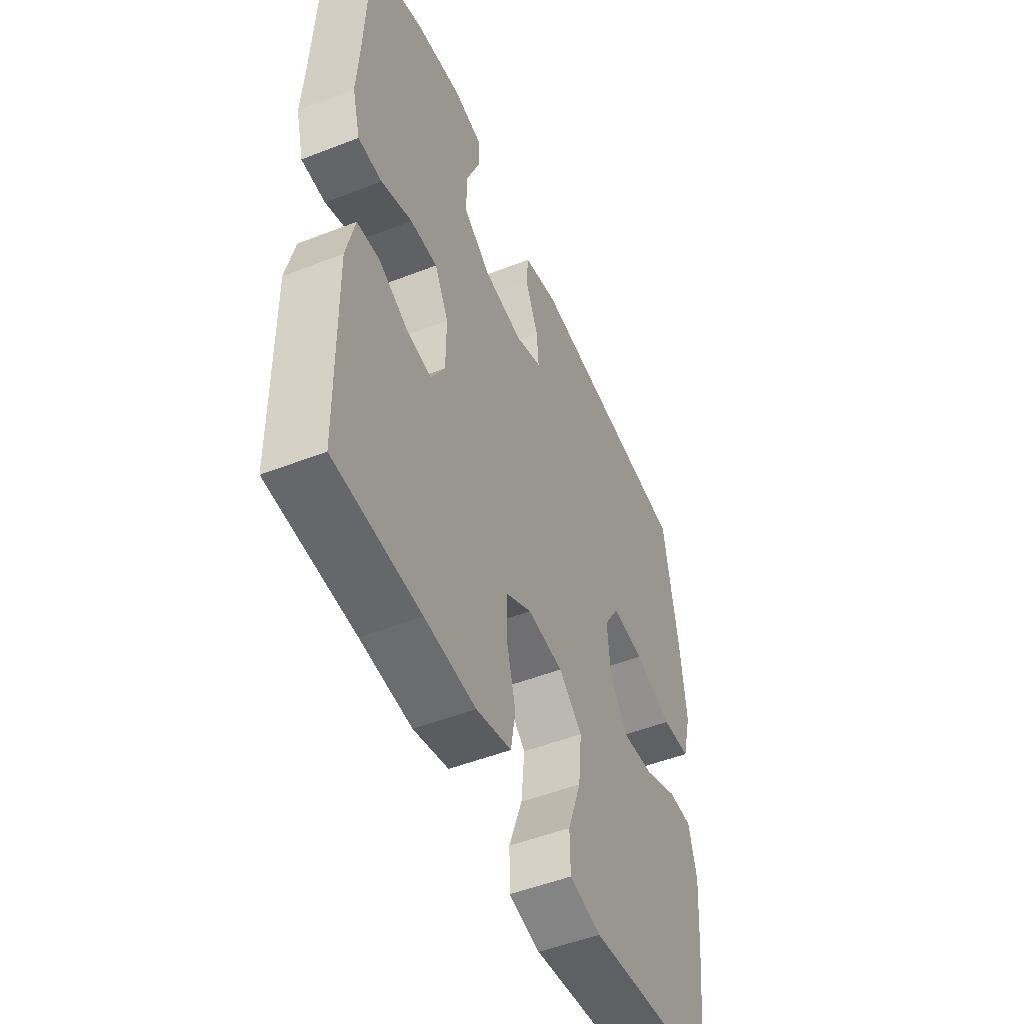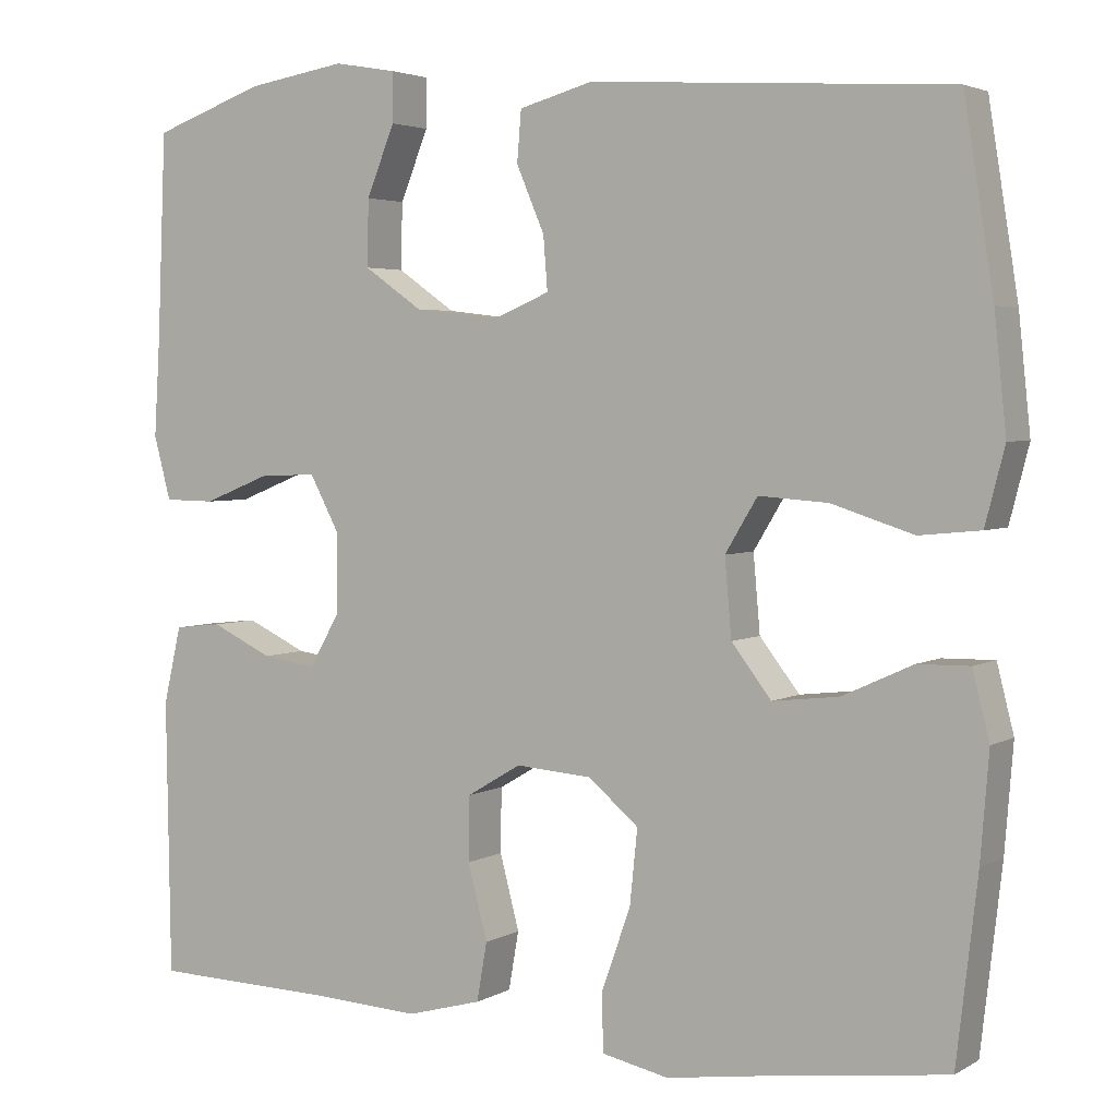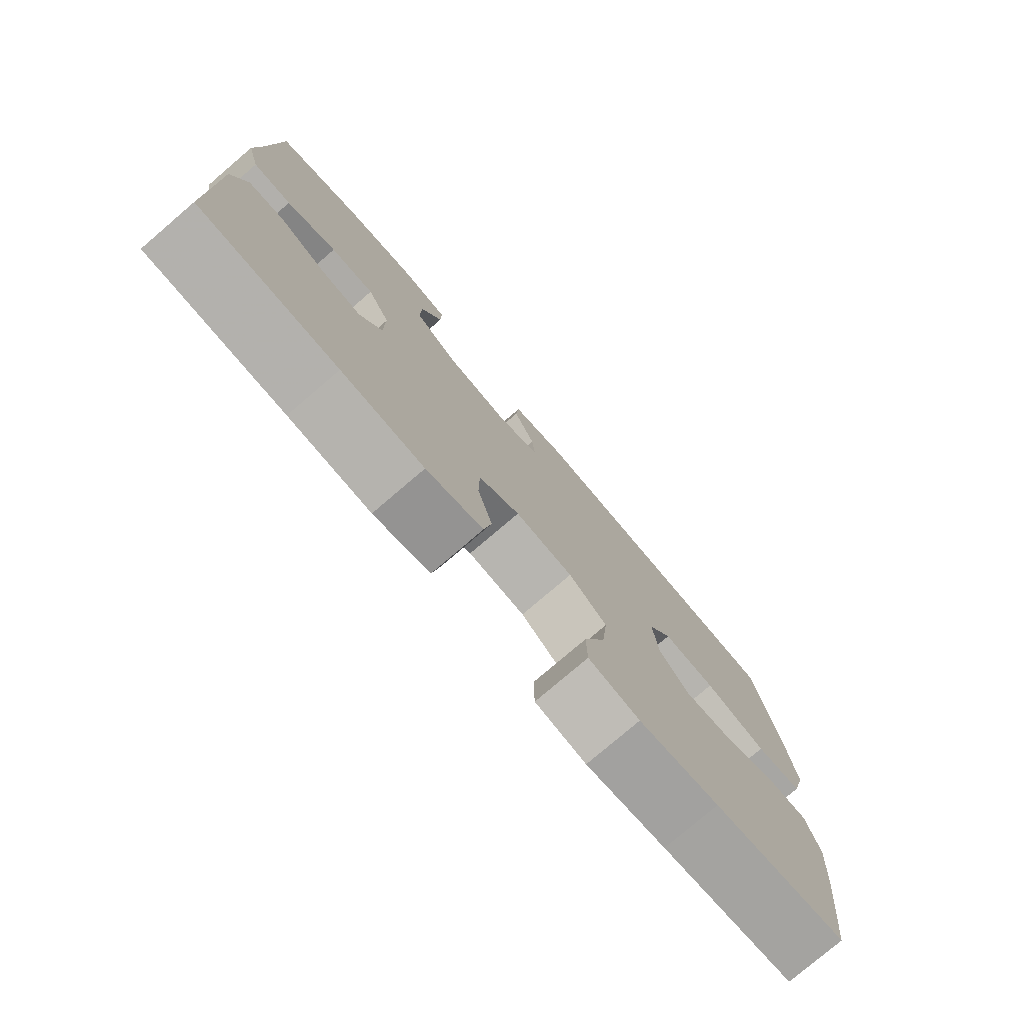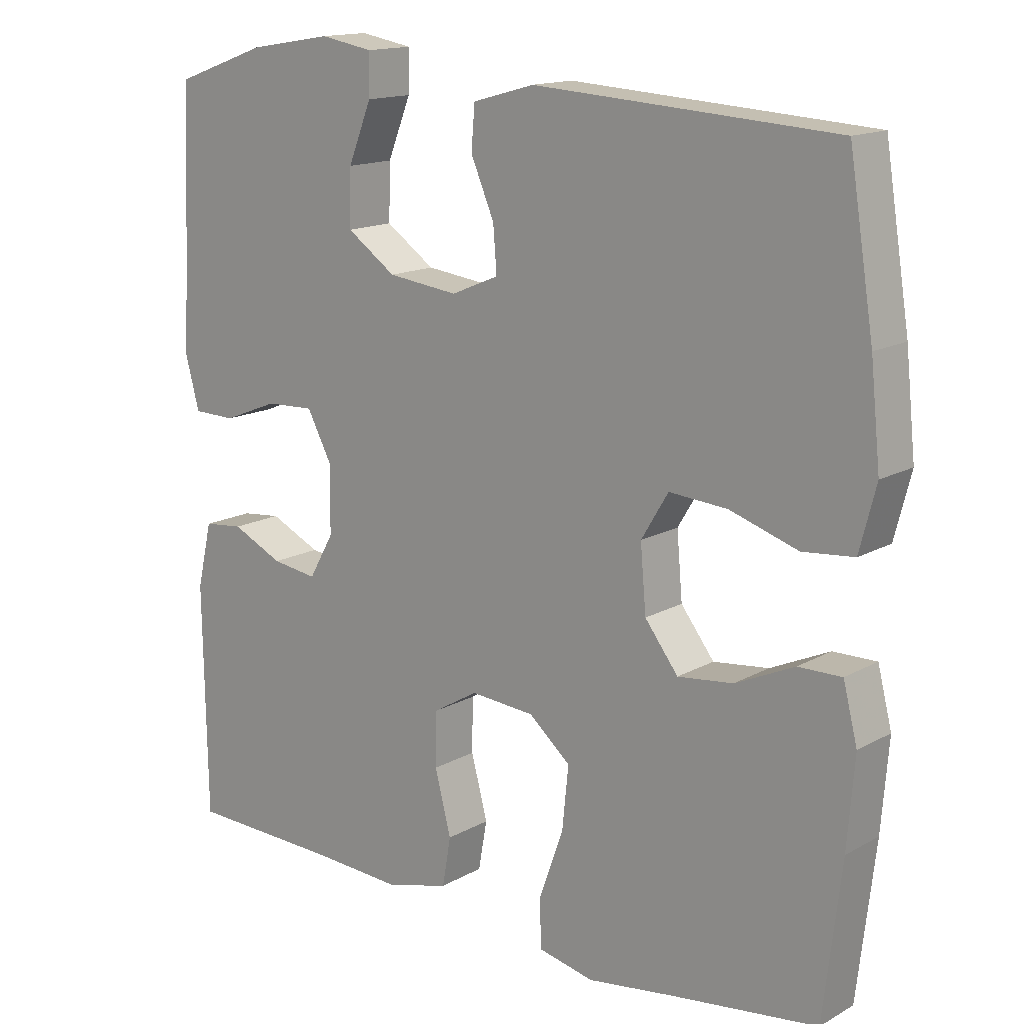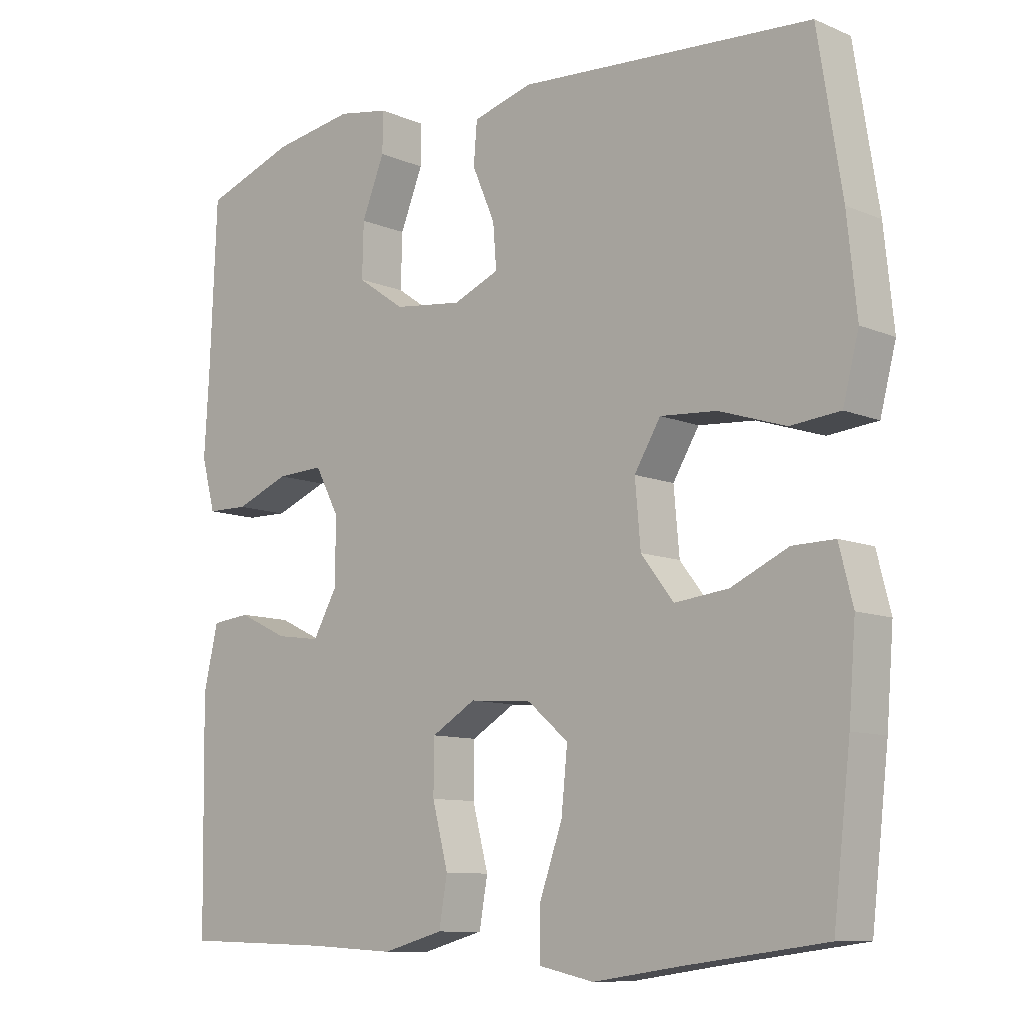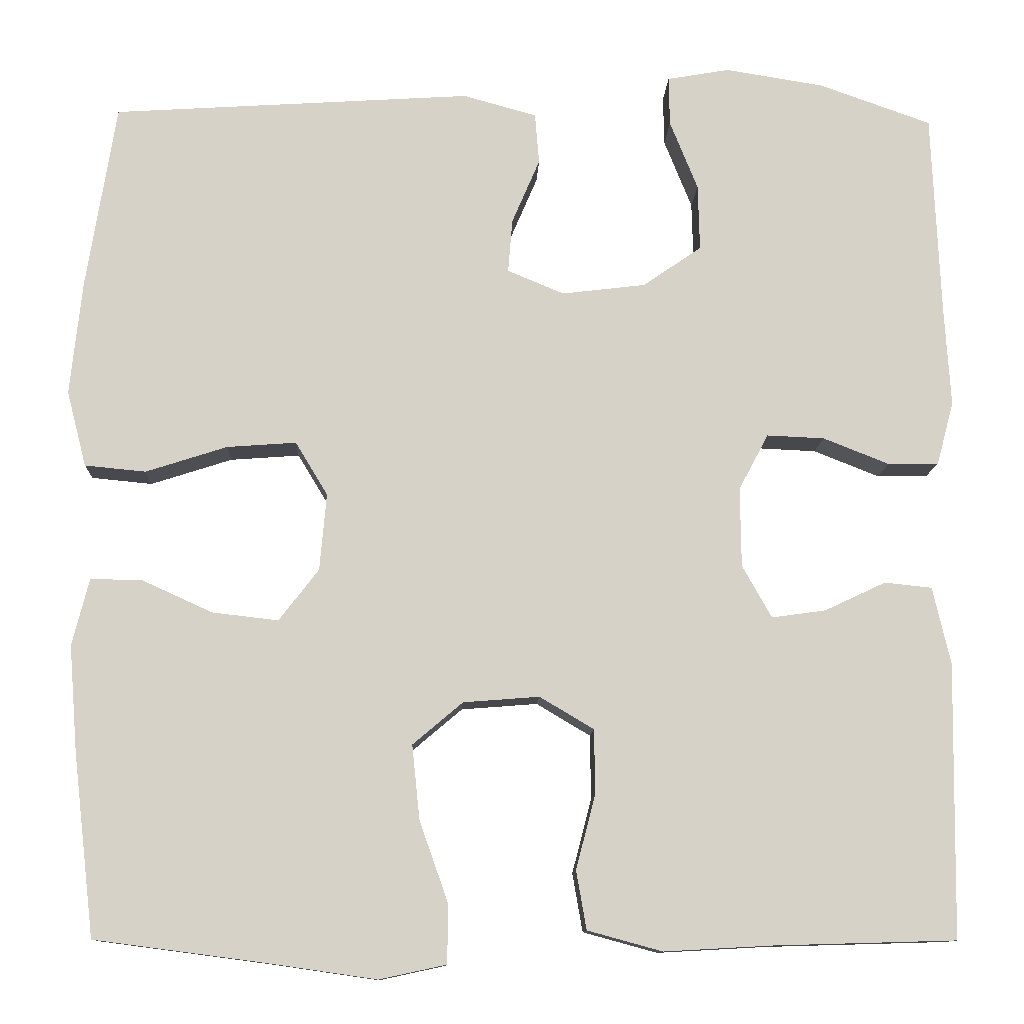
<metadata>
{"format":"obj","ext":"obj","renderer":"f3d","projection":"perspective","resolution":1024,"background":"white","views":[{"elev":-50.8,"azim":-66.9,"up":"+Z"},{"elev":3.5,"azim":29.7,"up":"+Z"},{"elev":-78.1,"azim":-49.5,"up":"+Z"},{"elev":15.0,"azim":40.2,"up":"+Z"},{"elev":-9.8,"azim":42.6,"up":"+Z"},{"elev":-11.4,"azim":177.8,"up":"+Z"}]}
</metadata>
<code>
v -0.5 0.07 -0.5
v -0.505 0.07 -0.176
v -0.484 0.07 -0.085
v -0.428 0.07 -0.079
v -0.356 0.07 -0.113
v -0.292 0.07 -0.122
v -0.257 0.07 -0.06
v -0.256 0.07 0.034
v -0.291 0.07 0.1
v -0.359 0.07 0.097
v -0.437 0.07 0.066
v -0.497 0.07 0.067
v -0.517 0.07 0.142
v -0.51 0.07 0.258
v -0.5 0.07 0.5
v -0.368 0.07 0.547
v -0.251 0.07 0.566
v -0.177 0.07 0.553
v -0.178 0.07 0.495
v -0.211 0.07 0.413
v -0.213 0.07 0.335
v -0.144 0.07 0.287
v -0.045 0.07 0.275
v 0.022 0.07 0.303
v 0.017 0.07 0.366
v -0.016 0.07 0.443
v -0.011 0.07 0.503
v 0.076 0.07 0.527
v 0.5 0.07 0.5
v 0.535 0.07 0.28
v 0.549 0.07 0.145
v 0.526 0.07 0.056
v 0.454 0.07 0.049
v 0.358 0.07 0.08
v 0.276 0.07 0.086
v 0.238 0.07 0.023
v 0.246 0.07 -0.068
v 0.293 0.07 -0.129
v 0.371 0.07 -0.12
v 0.454 0.07 -0.082
v 0.515 0.07 -0.081
v 0.535 0.07 -0.16
v 0.525 0.07 -0.285
v 0.5 0.07 -0.5
v 0.295 0.07 -0.527
v 0.171 0.07 -0.545
v 0.092 0.07 -0.528
v 0.091 0.07 -0.459
v 0.125 0.07 -0.363
v 0.134 0.07 -0.275
v 0.075 0.07 -0.225
v -0.015 0.07 -0.218
v -0.079 0.07 -0.256
v -0.08 0.07 -0.332
v -0.057 0.07 -0.42
v -0.069 0.07 -0.489
v -0.157 0.07 -0.513
v -0.285 0.07 -0.506
v -0.5 0 -0.5
v -0.505 0 -0.176
v -0.484 0 -0.085
v -0.428 0 -0.079
v -0.356 0 -0.113
v -0.292 0 -0.122
v -0.257 0 -0.06
v -0.256 0 0.034
v -0.291 0 0.1
v -0.359 0 0.097
v -0.437 0 0.066
v -0.497 0 0.067
v -0.517 0 0.142
v -0.51 0 0.258
v -0.5 0 0.5
v -0.368 0 0.547
v -0.251 0 0.566
v -0.177 0 0.553
v -0.178 0 0.495
v -0.211 0 0.413
v -0.213 0 0.335
v -0.144 0 0.287
v -0.045 0 0.275
v 0.022 0 0.303
v 0.017 0 0.366
v -0.016 0 0.443
v -0.011 0 0.503
v 0.076 0 0.527
v 0.5 0 0.5
v 0.535 0 0.28
v 0.549 0 0.145
v 0.526 0 0.056
v 0.454 0 0.049
v 0.358 0 0.08
v 0.276 0 0.086
v 0.238 0 0.023
v 0.246 0 -0.068
v 0.293 0 -0.129
v 0.371 0 -0.12
v 0.454 0 -0.082
v 0.515 0 -0.081
v 0.535 0 -0.16
v 0.525 0 -0.285
v 0.5 0 -0.5
v 0.295 0 -0.527
v 0.171 0 -0.545
v 0.092 0 -0.528
v 0.091 0 -0.459
v 0.125 0 -0.363
v 0.134 0 -0.275
v 0.075 0 -0.225
v -0.015 0 -0.218
v -0.079 0 -0.256
v -0.08 0 -0.332
v -0.057 0 -0.42
v -0.069 0 -0.489
v -0.157 0 -0.513
v -0.285 0 -0.506
f 56 57 58
f 55 56 58
f 54 55 58
f 3 4 5
f 2 3 5
f 1 2 5
f 58 1 5
f 54 58 5
f 53 54 5
f 52 53 5 6
f 51 52 6 7
f 47 48 49
f 46 47 49
f 45 46 49
f 45 49 50
f 44 45 50
f 43 44 50
f 42 43 50
f 41 42 50
f 40 41 50
f 39 40 50
f 38 39 50 51
f 32 33 34
f 31 32 34
f 30 31 34
f 29 30 34
f 28 29 34
f 27 28 34
f 26 27 34
f 25 26 34
f 24 25 34 35
f 23 24 35 36
f 18 19 20
f 17 18 20
f 16 17 20
f 15 16 20
f 14 15 20
f 14 20 21
f 13 14 21
f 12 13 21
f 11 12 21
f 10 11 21
f 9 10 21 22
f 51 7 8
f 38 51 8
f 37 38 8
f 23 36 37
f 22 23 37
f 9 22 37
f 8 9 37
f 116 115 114
f 116 114 113
f 116 113 112
f 63 62 61
f 63 61 60
f 63 60 59
f 63 59 116
f 63 116 112
f 63 112 111
f 64 63 111 110
f 65 64 110 109
f 107 106 105
f 107 105 104
f 107 104 103
f 108 107 103
f 108 103 102
f 108 102 101
f 108 101 100
f 108 100 99
f 108 99 98
f 108 98 97
f 109 108 97 96
f 92 91 90
f 92 90 89
f 92 89 88
f 92 88 87
f 92 87 86
f 92 86 85
f 92 85 84
f 92 84 83
f 93 92 83 82
f 94 93 82 81
f 78 77 76
f 78 76 75
f 78 75 74
f 78 74 73
f 78 73 72
f 79 78 72
f 79 72 71
f 79 71 70
f 79 70 69
f 79 69 68
f 80 79 68 67
f 66 65 109
f 66 109 96
f 66 96 95
f 95 94 81
f 95 81 80
f 95 80 67
f 95 67 66
f 1 59 60 2
f 2 60 61 3
f 3 61 62 4
f 4 62 63 5
f 5 63 64 6
f 6 64 65 7
f 7 65 66 8
f 8 66 67 9
f 9 67 68 10
f 10 68 69 11
f 11 69 70 12
f 12 70 71 13
f 13 71 72 14
f 14 72 73 15
f 15 73 74 16
f 16 74 75 17
f 17 75 76 18
f 18 76 77 19
f 19 77 78 20
f 20 78 79 21
f 21 79 80 22
f 22 80 81 23
f 23 81 82 24
f 24 82 83 25
f 25 83 84 26
f 26 84 85 27
f 27 85 86 28
f 28 86 87 29
f 29 87 88 30
f 30 88 89 31
f 31 89 90 32
f 32 90 91 33
f 33 91 92 34
f 34 92 93 35
f 35 93 94 36
f 36 94 95 37
f 37 95 96 38
f 38 96 97 39
f 39 97 98 40
f 40 98 99 41
f 41 99 100 42
f 42 100 101 43
f 43 101 102 44
f 44 102 103 45
f 45 103 104 46
f 46 104 105 47
f 47 105 106 48
f 48 106 107 49
f 49 107 108 50
f 50 108 109 51
f 51 109 110 52
f 52 110 111 53
f 53 111 112 54
f 54 112 113 55
f 55 113 114 56
f 56 114 115 57
f 57 115 116 58
f 58 116 59 1

</code>
